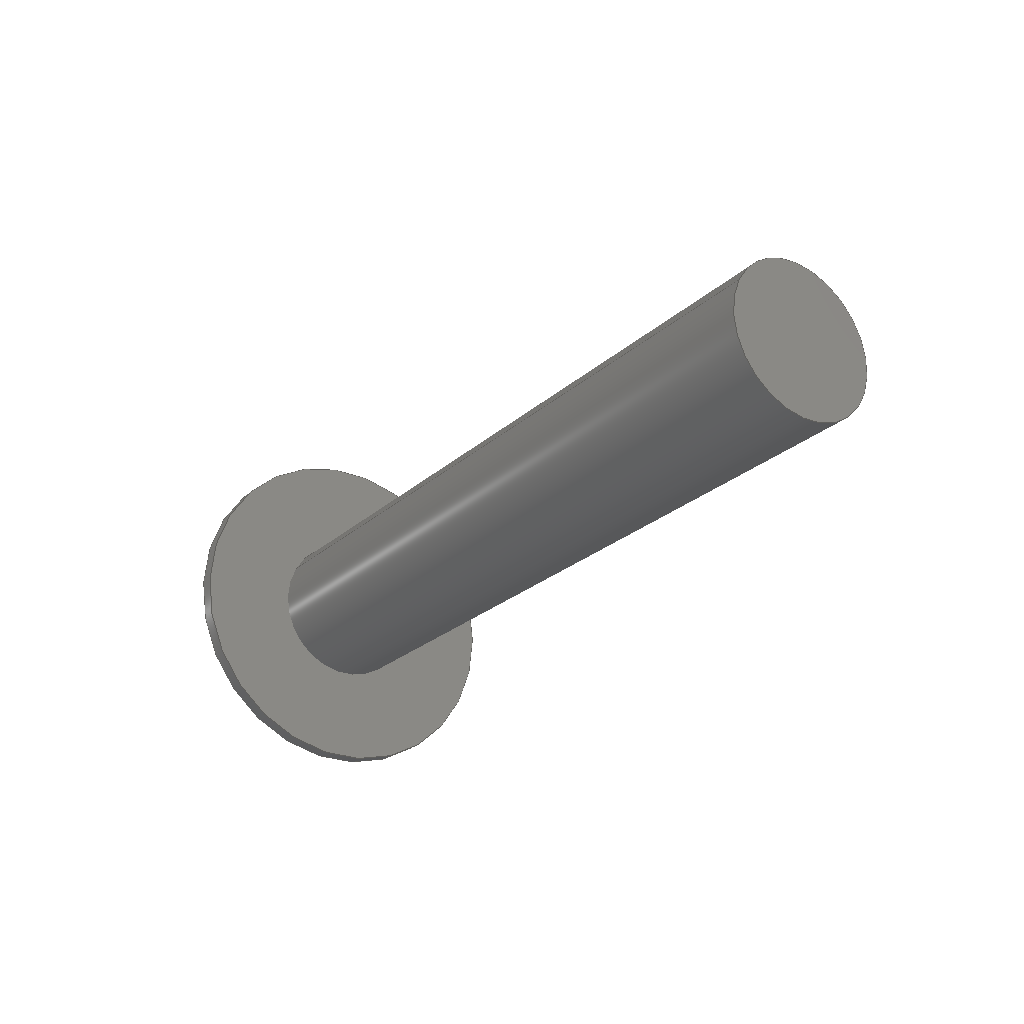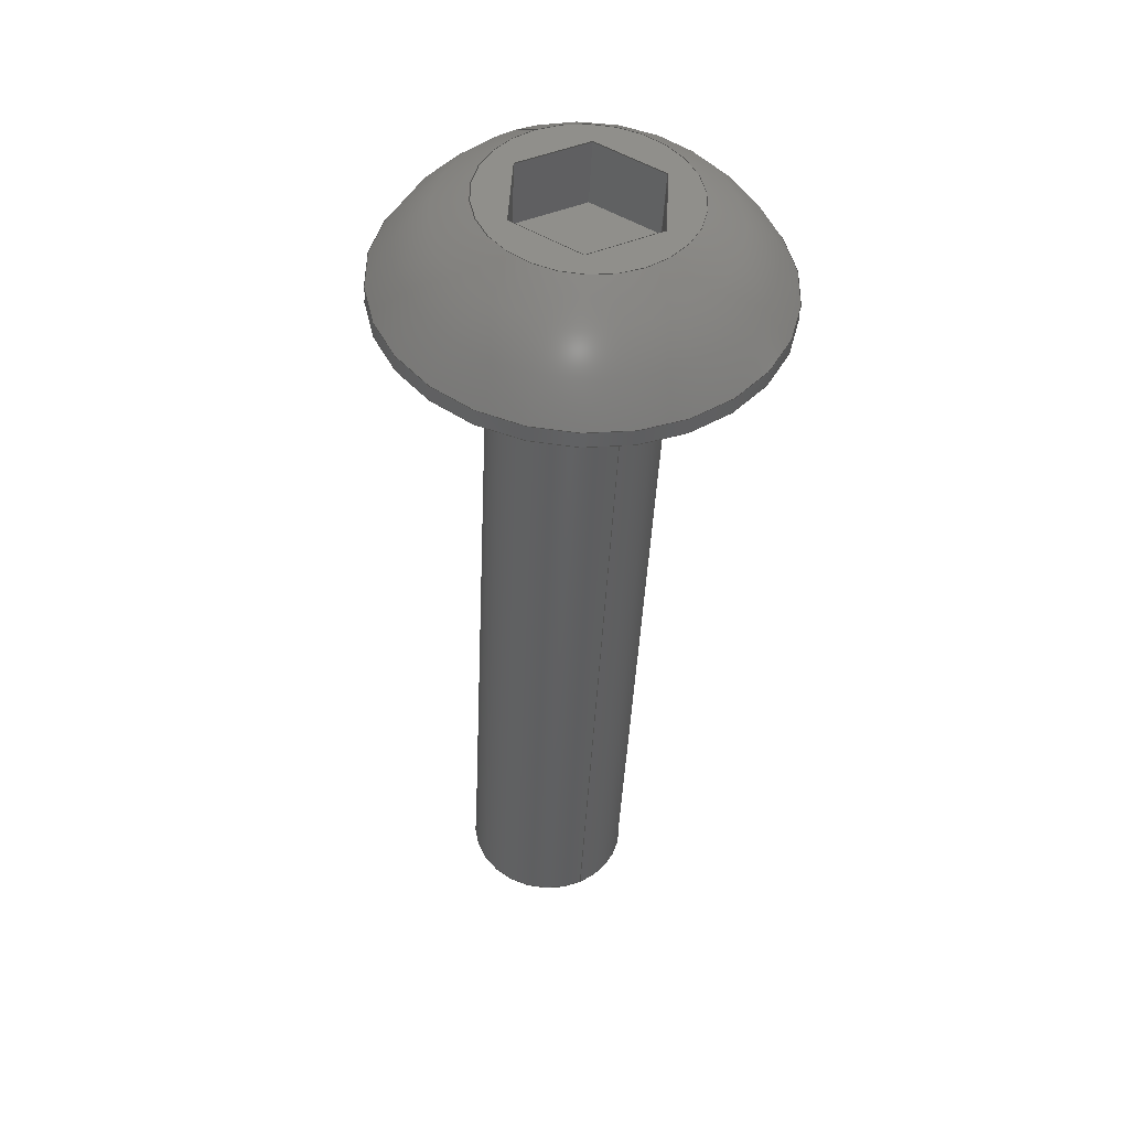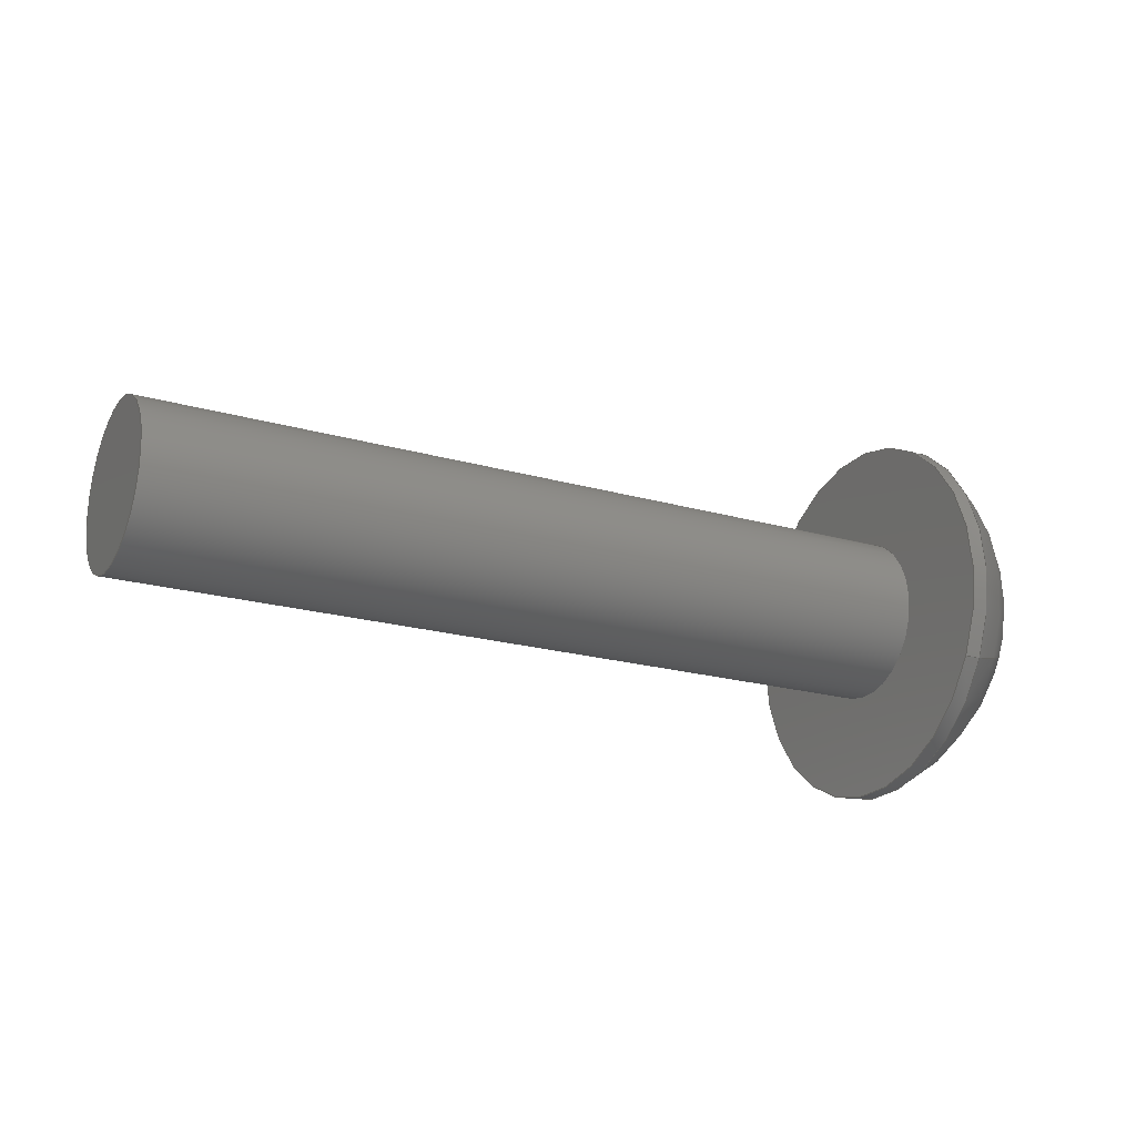
<metadata>
{"format":"step","ext":"step","renderer":"f3d","projection":"perspective","resolution":1024,"background":"white","views":[{"elev":-24.9,"azim":54.7,"up":"+Z"},{"elev":-41.6,"azim":-92.5,"up":"+Y"},{"elev":-20.3,"azim":152.2,"up":"+Z"}]}
</metadata>
<code>
ISO-10303-21;
DATA;
#1=PROPERTY_DEFINITION_REPRESENTATION(#5,#3);
#2=PROPERTY_DEFINITION_REPRESENTATION(#6,#4);
#3=REPRESENTATION('',(#7),#342);
#4=REPRESENTATION('',(#8),#342);
#5=PROPERTY_DEFINITION('pmi validation property','',#347);
#6=PROPERTY_DEFINITION('pmi validation property','',#347);
#7=VALUE_REPRESENTATION_ITEM('number of annotations',COUNT_MEASURE(0));
#8=VALUE_REPRESENTATION_ITEM('number of views',COUNT_MEASURE(0));
#9=SHAPE_REPRESENTATION_RELATIONSHIP('','',#211,#10);
#10=ADVANCED_BREP_SHAPE_REPRESENTATION('',(#209),#342);
#11=LINE('',#304,#29);
#12=LINE('',#307,#30);
#13=LINE('',#309,#31);
#14=LINE('',#311,#32);
#15=LINE('',#313,#33);
#16=LINE('',#315,#34);
#17=LINE('',#317,#35);
#18=LINE('',#319,#36);
#19=LINE('',#321,#37);
#20=LINE('',#323,#38);
#21=LINE('',#325,#39);
#22=LINE('',#327,#40);
#23=LINE('',#329,#41);
#24=LINE('',#331,#42);
#25=LINE('',#333,#43);
#26=LINE('',#335,#44);
#27=LINE('',#337,#45);
#28=LINE('',#339,#46);
#29=VECTOR('',#255,1);
#30=VECTOR('',#256,1);
#31=VECTOR('',#257,1);
#32=VECTOR('',#258,1);
#33=VECTOR('',#259,1);
#34=VECTOR('',#260,1);
#35=VECTOR('',#263,1);
#36=VECTOR('',#264,1);
#37=VECTOR('',#265,1);
#38=VECTOR('',#268,1);
#39=VECTOR('',#269,1);
#40=VECTOR('',#272,1);
#41=VECTOR('',#273,1);
#42=VECTOR('',#276,1);
#43=VECTOR('',#277,1);
#44=VECTOR('',#280,1);
#45=VECTOR('',#281,1);
#46=VECTOR('',#284,1);
#47=SPHERICAL_SURFACE('',#221,0.005182);
#48=PLANE('',#219);
#49=PLANE('',#220);
#50=PLANE('',#223);
#51=PLANE('',#224);
#52=PLANE('',#225);
#53=PLANE('',#226);
#54=PLANE('',#227);
#55=PLANE('',#228);
#56=PLANE('',#229);
#57=PLANE('',#230);
#58=ORIENTED_EDGE('',*,*,#104,.F.);
#59=ORIENTED_EDGE('',*,*,#105,.T.);
#60=ORIENTED_EDGE('',*,*,#106,.T.);
#61=ORIENTED_EDGE('',*,*,#107,.T.);
#62=ORIENTED_EDGE('',*,*,#105,.F.);
#63=ORIENTED_EDGE('',*,*,#104,.T.);
#64=ORIENTED_EDGE('',*,*,#106,.F.);
#65=ORIENTED_EDGE('',*,*,#108,.T.);
#66=ORIENTED_EDGE('',*,*,#107,.F.);
#67=ORIENTED_EDGE('',*,*,#109,.F.);
#68=ORIENTED_EDGE('',*,*,#110,.F.);
#69=ORIENTED_EDGE('',*,*,#111,.F.);
#70=ORIENTED_EDGE('',*,*,#112,.F.);
#71=ORIENTED_EDGE('',*,*,#113,.F.);
#72=ORIENTED_EDGE('',*,*,#114,.F.);
#73=ORIENTED_EDGE('',*,*,#108,.F.);
#74=ORIENTED_EDGE('',*,*,#109,.T.);
#75=ORIENTED_EDGE('',*,*,#115,.F.);
#76=ORIENTED_EDGE('',*,*,#116,.F.);
#77=ORIENTED_EDGE('',*,*,#117,.T.);
#78=ORIENTED_EDGE('',*,*,#114,.T.);
#79=ORIENTED_EDGE('',*,*,#118,.F.);
#80=ORIENTED_EDGE('',*,*,#119,.F.);
#81=ORIENTED_EDGE('',*,*,#115,.T.);
#82=ORIENTED_EDGE('',*,*,#113,.T.);
#83=ORIENTED_EDGE('',*,*,#120,.F.);
#84=ORIENTED_EDGE('',*,*,#121,.F.);
#85=ORIENTED_EDGE('',*,*,#118,.T.);
#86=ORIENTED_EDGE('',*,*,#112,.T.);
#87=ORIENTED_EDGE('',*,*,#122,.F.);
#88=ORIENTED_EDGE('',*,*,#123,.F.);
#89=ORIENTED_EDGE('',*,*,#120,.T.);
#90=ORIENTED_EDGE('',*,*,#111,.T.);
#91=ORIENTED_EDGE('',*,*,#124,.F.);
#92=ORIENTED_EDGE('',*,*,#125,.F.);
#93=ORIENTED_EDGE('',*,*,#122,.T.);
#94=ORIENTED_EDGE('',*,*,#110,.T.);
#95=ORIENTED_EDGE('',*,*,#117,.F.);
#96=ORIENTED_EDGE('',*,*,#126,.F.);
#97=ORIENTED_EDGE('',*,*,#124,.T.);
#98=ORIENTED_EDGE('',*,*,#116,.T.);
#99=ORIENTED_EDGE('',*,*,#119,.T.);
#100=ORIENTED_EDGE('',*,*,#121,.T.);
#101=ORIENTED_EDGE('',*,*,#123,.T.);
#102=ORIENTED_EDGE('',*,*,#125,.T.);
#103=ORIENTED_EDGE('',*,*,#126,.T.);
#104=EDGE_CURVE('',#127,#127,#144,.T.);
#105=EDGE_CURVE('',#128,#128,#145,.T.);
#106=EDGE_CURVE('',#129,#129,#146,.T.);
#107=EDGE_CURVE('',#130,#130,#147,.T.);
#108=EDGE_CURVE('',#131,#131,#148,.T.);
#109=EDGE_CURVE('',#132,#133,#11,.T.);
#110=EDGE_CURVE('',#134,#132,#12,.T.);
#111=EDGE_CURVE('',#135,#134,#13,.T.);
#112=EDGE_CURVE('',#136,#135,#14,.T.);
#113=EDGE_CURVE('',#137,#136,#15,.T.);
#114=EDGE_CURVE('',#133,#137,#16,.T.);
#115=EDGE_CURVE('',#138,#133,#17,.T.);
#116=EDGE_CURVE('',#139,#138,#18,.T.);
#117=EDGE_CURVE('',#139,#132,#19,.T.);
#118=EDGE_CURVE('',#140,#137,#20,.T.);
#119=EDGE_CURVE('',#138,#140,#21,.T.);
#120=EDGE_CURVE('',#141,#136,#22,.T.);
#121=EDGE_CURVE('',#140,#141,#23,.T.);
#122=EDGE_CURVE('',#142,#135,#24,.T.);
#123=EDGE_CURVE('',#141,#142,#25,.T.);
#124=EDGE_CURVE('',#143,#134,#26,.T.);
#125=EDGE_CURVE('',#142,#143,#27,.T.);
#126=EDGE_CURVE('',#143,#139,#28,.T.);
#127=VERTEX_POINT('',#290);
#128=VERTEX_POINT('',#292);
#129=VERTEX_POINT('',#295);
#130=VERTEX_POINT('',#297);
#131=VERTEX_POINT('',#302);
#132=VERTEX_POINT('',#305);
#133=VERTEX_POINT('',#306);
#134=VERTEX_POINT('',#308);
#135=VERTEX_POINT('',#310);
#136=VERTEX_POINT('',#312);
#137=VERTEX_POINT('',#314);
#138=VERTEX_POINT('',#318);
#139=VERTEX_POINT('',#320);
#140=VERTEX_POINT('',#324);
#141=VERTEX_POINT('',#328);
#142=VERTEX_POINT('',#332);
#143=VERTEX_POINT('',#336);
#144=CIRCLE('',#214,0.002019);
#145=CIRCLE('',#215,0.002019);
#146=CIRCLE('',#217,0.004585);
#147=CIRCLE('',#218,0.004585);
#148=CIRCLE('',#222,0.002416);
#149=EDGE_LOOP('',(#58));
#150=EDGE_LOOP('',(#59));
#151=EDGE_LOOP('',(#60));
#152=EDGE_LOOP('',(#61));
#153=EDGE_LOOP('',(#62));
#154=EDGE_LOOP('',(#63));
#155=EDGE_LOOP('',(#64));
#156=EDGE_LOOP('',(#65));
#157=EDGE_LOOP('',(#66));
#158=EDGE_LOOP('',(#67,#68,#69,#70,#71,#72));
#159=EDGE_LOOP('',(#73));
#160=EDGE_LOOP('',(#74,#75,#76,#77));
#161=EDGE_LOOP('',(#78,#79,#80,#81));
#162=EDGE_LOOP('',(#82,#83,#84,#85));
#163=EDGE_LOOP('',(#86,#87,#88,#89));
#164=EDGE_LOOP('',(#90,#91,#92,#93));
#165=EDGE_LOOP('',(#94,#95,#96,#97));
#166=EDGE_LOOP('',(#98,#99,#100,#101,#102,#103));
#167=FACE_BOUND('',#149,.T.);
#168=FACE_BOUND('',#150,.T.);
#169=FACE_BOUND('',#151,.T.);
#170=FACE_BOUND('',#152,.T.);
#171=FACE_BOUND('',#153,.T.);
#172=FACE_BOUND('',#154,.T.);
#173=FACE_BOUND('',#155,.T.);
#174=FACE_BOUND('',#156,.T.);
#175=FACE_BOUND('',#157,.T.);
#176=FACE_BOUND('',#158,.T.);
#177=FACE_BOUND('',#159,.T.);
#178=FACE_BOUND('',#160,.T.);
#179=FACE_BOUND('',#161,.T.);
#180=FACE_BOUND('',#162,.T.);
#181=FACE_BOUND('',#163,.T.);
#182=FACE_BOUND('',#164,.T.);
#183=FACE_BOUND('',#165,.T.);
#184=FACE_BOUND('',#166,.T.);
#185=CYLINDRICAL_SURFACE('',#213,0.002019);
#186=CYLINDRICAL_SURFACE('',#216,0.004585);
#187=ADVANCED_FACE('',(#167,#168),#185,.T.);
#188=ADVANCED_FACE('',(#169,#170),#186,.T.);
#189=ADVANCED_FACE('',(#171),#48,.F.);
#190=ADVANCED_FACE('',(#172,#173),#49,.F.);
#191=ADVANCED_FACE('',(#174,#175),#47,.T.);
#192=ADVANCED_FACE('',(#176,#177),#50,.T.);
#193=ADVANCED_FACE('',(#178),#51,.F.);
#194=ADVANCED_FACE('',(#179),#52,.F.);
#195=ADVANCED_FACE('',(#180),#53,.F.);
#196=ADVANCED_FACE('',(#181),#54,.F.);
#197=ADVANCED_FACE('',(#182),#55,.F.);
#198=ADVANCED_FACE('',(#183),#56,.F.);
#199=ADVANCED_FACE('',(#184),#57,.T.);
#200=CLOSED_SHELL('',(#187,#188,#189,#190,#191,#192,#193,#194,#195,#196,
#197,#198,#199));
#201=STYLED_ITEM('',(#202),#209);
#202=PRESENTATION_STYLE_ASSIGNMENT((#203));
#203=SURFACE_STYLE_USAGE(.BOTH.,#204);
#204=SURFACE_SIDE_STYLE('',(#205));
#205=SURFACE_STYLE_FILL_AREA(#206);
#206=FILL_AREA_STYLE('',(#207));
#207=FILL_AREA_STYLE_COLOUR('',#208);
#208=COLOUR_RGB('',0.1961,0.1961,0.1961);
#209=MANIFOLD_SOLID_BREP('Screw, #1 3/4-in',#200);
#210=SHAPE_DEFINITION_REPRESENTATION(#347,#211);
#211=SHAPE_REPRESENTATION('Screw, #1 3/4-in',(#212),#342);
#212=AXIS2_PLACEMENT_3D('',#287,#231,#232);
#213=AXIS2_PLACEMENT_3D('',#288,#233,#234);
#214=AXIS2_PLACEMENT_3D('',#289,#235,#236);
#215=AXIS2_PLACEMENT_3D('',#291,#237,#238);
#216=AXIS2_PLACEMENT_3D('',#293,#239,#240);
#217=AXIS2_PLACEMENT_3D('',#294,#241,#242);
#218=AXIS2_PLACEMENT_3D('',#296,#243,#244);
#219=AXIS2_PLACEMENT_3D('',#298,#245,#246);
#220=AXIS2_PLACEMENT_3D('',#299,#247,#248);
#221=AXIS2_PLACEMENT_3D('',#300,#249,#250);
#222=AXIS2_PLACEMENT_3D('',#301,#251,#252);
#223=AXIS2_PLACEMENT_3D('',#303,#253,#254);
#224=AXIS2_PLACEMENT_3D('',#316,#261,#262);
#225=AXIS2_PLACEMENT_3D('',#322,#266,#267);
#226=AXIS2_PLACEMENT_3D('',#326,#270,#271);
#227=AXIS2_PLACEMENT_3D('',#330,#274,#275);
#228=AXIS2_PLACEMENT_3D('',#334,#278,#279);
#229=AXIS2_PLACEMENT_3D('',#338,#282,#283);
#230=AXIS2_PLACEMENT_3D('',#340,#285,#286);
#231=DIRECTION('',(0,0,1));
#232=DIRECTION('',(1,0,0));
#233=DIRECTION('',(-1,-6.99e-52,-2.151e-51));
#234=DIRECTION('',(1.079e-32,-0.891,0.454));
#235=DIRECTION('',(-1,-6.99e-52,-2.151e-51));
#236=DIRECTION('',(1.079e-32,-0.891,0.454));
#237=DIRECTION('',(-1,-6.99e-52,-2.151e-51));
#238=DIRECTION('',(-2.151e-51,0,1));
#239=DIRECTION('',(1,6.99e-52,2.151e-51));
#240=DIRECTION('',(-1.079e-32,0.891,-0.454));
#241=DIRECTION('',(-1,-6.99e-52,-2.151e-51));
#242=DIRECTION('',(1.079e-32,-0.891,0.454));
#243=DIRECTION('',(1,6.99e-52,2.151e-51));
#244=DIRECTION('',(-1.079e-32,0.891,-0.454));
#245=DIRECTION('',(-1,-6.99e-52,-2.151e-51));
#246=DIRECTION('',(4.815e-33,0.454,0.891));
#247=DIRECTION('',(-1,-6.99e-52,-2.151e-51));
#248=DIRECTION('',(4.815e-33,0.454,0.891));
#249=DIRECTION('',(1,6.99e-52,2.151e-51));
#250=DIRECTION('',(-1.233e-32,0.627,-0.7791));
#251=DIRECTION('',(1,6.99e-52,2.151e-51));
#252=DIRECTION('',(-1.079e-32,0.891,-0.454));
#253=DIRECTION('',(-1,-6.99e-52,-2.151e-51));
#254=DIRECTION('',(4.815e-33,0.454,0.891));
#255=DIRECTION('',(-4.815e-33,-0.454,-0.891));
#256=DIRECTION('',(-9.244e-33,0.5446,-0.8387));
#257=DIRECTION('',(-6.163e-33,0.9986,0.05234));
#258=DIRECTION('',(4.815e-33,0.454,0.891));
#259=DIRECTION('',(1.079e-32,-0.5446,0.8387));
#260=DIRECTION('',(7.704e-33,-0.9986,-0.05234));
#261=DIRECTION('',(-1.079e-32,0.891,-0.454));
#262=DIRECTION('',(-1,-6.99e-52,-2.151e-51));
#263=DIRECTION('',(-1,-6.99e-52,-2.151e-51));
#264=DIRECTION('',(-4.815e-33,-0.454,-0.891));
#265=DIRECTION('',(-1,-6.99e-52,-2.151e-51));
#266=DIRECTION('',(-9.244e-33,0.05234,-0.9986));
#267=DIRECTION('',(7.704e-33,-0.9986,-0.05234));
#268=DIRECTION('',(-1,-6.99e-52,-2.151e-51));
#269=DIRECTION('',(7.704e-33,-0.9986,-0.05234));
#270=DIRECTION('',(4.622e-33,-0.8387,-0.5446));
#271=DIRECTION('',(1.233e-32,-0.5446,0.8387));
#272=DIRECTION('',(-1,-6.99e-52,-2.151e-51));
#273=DIRECTION('',(1.079e-32,-0.5446,0.8387));
#274=DIRECTION('',(1.079e-32,-0.891,0.454));
#275=DIRECTION('',(1,6.99e-52,2.151e-51));
#276=DIRECTION('',(-1,-6.99e-52,-2.151e-51));
#277=DIRECTION('',(4.815e-33,0.454,0.891));
#278=DIRECTION('',(1.079e-32,-0.05234,0.9986));
#279=DIRECTION('',(-7.704e-33,0.9986,0.05234));
#280=DIRECTION('',(-1,-6.99e-52,-2.151e-51));
#281=DIRECTION('',(-6.163e-33,0.9986,0.05234));
#282=DIRECTION('',(-3.081e-33,0.8387,0.5446));
#283=DIRECTION('',(-9.244e-33,0.5446,-0.8387));
#284=DIRECTION('',(-9.244e-33,0.5446,-0.8387));
#285=DIRECTION('',(-1,-6.99e-52,-2.151e-51));
#286=DIRECTION('',(4.815e-33,0.454,0.891));
#287=CARTESIAN_POINT('',(0,0,0));
#288=CARTESIAN_POINT('',(-0.3972,-0.2161,0.04625));
#289=CARTESIAN_POINT('',(-0.4163,-0.2161,0.04625));
#290=CARTESIAN_POINT('',(-0.4163,-0.2179,0.04717));
#291=CARTESIAN_POINT('',(-0.3964,-0.2161,0.04625));
#292=CARTESIAN_POINT('',(-0.3964,-0.2161,0.04827));
#293=CARTESIAN_POINT('',(-0.4189,-0.2161,0.04625));
#294=CARTESIAN_POINT('',(-0.4163,-0.2161,0.04625));
#295=CARTESIAN_POINT('',(-0.4163,-0.2201,0.04834));
#296=CARTESIAN_POINT('',(-0.4167,-0.2161,0.04625));
#297=CARTESIAN_POINT('',(-0.4167,-0.212,0.04417));
#298=CARTESIAN_POINT('',(-0.3964,-0.2161,0.04625));
#299=CARTESIAN_POINT('',(-0.4163,-0.2161,0.04625));
#300=CARTESIAN_POINT('',(-0.4143,-0.2161,0.04625));
#301=CARTESIAN_POINT('',(-0.4189,-0.2161,0.04625));
#302=CARTESIAN_POINT('',(-0.4189,-0.2139,0.04516));
#303=CARTESIAN_POINT('',(-0.4189,-0.2161,0.04625));
#304=CARTESIAN_POINT('',(-0.4189,-0.2146,0.04553));
#305=CARTESIAN_POINT('',(-0.4189,-0.2142,0.04635));
#306=CARTESIAN_POINT('',(-0.4189,-0.2151,0.04472));
#307=CARTESIAN_POINT('',(-0.4189,-0.2147,0.04712));
#308=CARTESIAN_POINT('',(-0.4189,-0.2152,0.04789));
#309=CARTESIAN_POINT('',(-0.4189,-0.2161,0.04784));
#310=CARTESIAN_POINT('',(-0.4189,-0.2171,0.04779));
#311=CARTESIAN_POINT('',(-0.4189,-0.2175,0.04698));
#312=CARTESIAN_POINT('',(-0.4189,-0.2179,0.04616));
#313=CARTESIAN_POINT('',(-0.4189,-0.2174,0.04539));
#314=CARTESIAN_POINT('',(-0.4189,-0.2169,0.04462));
#315=CARTESIAN_POINT('',(-0.4189,-0.216,0.04467));
#316=CARTESIAN_POINT('',(-0.4173,-0.2146,0.04553));
#317=CARTESIAN_POINT('',(-0.4173,-0.2151,0.04472));
#318=CARTESIAN_POINT('',(-0.4173,-0.2151,0.04472));
#319=CARTESIAN_POINT('',(-0.4173,-0.2146,0.04553));
#320=CARTESIAN_POINT('',(-0.4173,-0.2142,0.04635));
#321=CARTESIAN_POINT('',(-0.4173,-0.2142,0.04635));
#322=CARTESIAN_POINT('',(-0.4173,-0.216,0.04467));
#323=CARTESIAN_POINT('',(-0.4173,-0.2169,0.04462));
#324=CARTESIAN_POINT('',(-0.4173,-0.2169,0.04462));
#325=CARTESIAN_POINT('',(-0.4173,-0.216,0.04467));
#326=CARTESIAN_POINT('',(-0.4173,-0.2174,0.04539));
#327=CARTESIAN_POINT('',(-0.4173,-0.2179,0.04616));
#328=CARTESIAN_POINT('',(-0.4173,-0.2179,0.04616));
#329=CARTESIAN_POINT('',(-0.4173,-0.2174,0.04539));
#330=CARTESIAN_POINT('',(-0.4173,-0.2175,0.04698));
#331=CARTESIAN_POINT('',(-0.4173,-0.2171,0.04779));
#332=CARTESIAN_POINT('',(-0.4173,-0.2171,0.04779));
#333=CARTESIAN_POINT('',(-0.4173,-0.2175,0.04698));
#334=CARTESIAN_POINT('',(-0.4173,-0.2161,0.04784));
#335=CARTESIAN_POINT('',(-0.4173,-0.2152,0.04789));
#336=CARTESIAN_POINT('',(-0.4173,-0.2152,0.04789));
#337=CARTESIAN_POINT('',(-0.4173,-0.2161,0.04784));
#338=CARTESIAN_POINT('',(-0.4173,-0.2147,0.04712));
#339=CARTESIAN_POINT('',(-0.4173,-0.2147,0.04712));
#340=CARTESIAN_POINT('',(-0.4173,-0.2161,0.04625));
#341=MECHANICAL_DESIGN_GEOMETRIC_PRESENTATION_REPRESENTATION('',(#201),
#342);
#342=(
GEOMETRIC_REPRESENTATION_CONTEXT(3)
GLOBAL_UNCERTAINTY_ASSIGNED_CONTEXT((#343))
GLOBAL_UNIT_ASSIGNED_CONTEXT((#346,#345,#344))
REPRESENTATION_CONTEXT('Screw, #1 3/4-in','TOP_LEVEL_ASSEMBLY_PART')
);
#343=UNCERTAINTY_MEASURE_WITH_UNIT(LENGTH_MEASURE(5e-06),#346,
'DISTANCE_ACCURACY_VALUE','Maximum Tolerance applied to model');
#344=(
NAMED_UNIT(*)
SI_UNIT($,.STERADIAN.)
SOLID_ANGLE_UNIT()
);
#345=(
NAMED_UNIT(*)
PLANE_ANGLE_UNIT()
SI_UNIT($,.RADIAN.)
);
#346=(
LENGTH_UNIT()
NAMED_UNIT(*)
SI_UNIT($,.METRE.)
);
#347=PRODUCT_DEFINITION_SHAPE('','',#348);
#348=PRODUCT_DEFINITION('','',#350,#349);
#349=PRODUCT_DEFINITION_CONTEXT('',#356,'design');
#350=PRODUCT_DEFINITION_FORMATION_WITH_SPECIFIED_SOURCE('','',#352,
 .NOT_KNOWN.);
#351=PRODUCT_RELATED_PRODUCT_CATEGORY('','',(#352));
#352=PRODUCT('Screw, #1 3/4-in','Screw, #1 3/4-in',
'Screw, #1 3/4-in',(#354));
#353=PRODUCT_CATEGORY('','');
#354=PRODUCT_CONTEXT('',#356,'mechanical');
#355=APPLICATION_PROTOCOL_DEFINITION('international standard',
'automotive_design',2010,#356);
#356=APPLICATION_CONTEXT(
'core data for automotive mechanical design processes');
ENDSEC;
END-ISO-10303-21;

</code>
